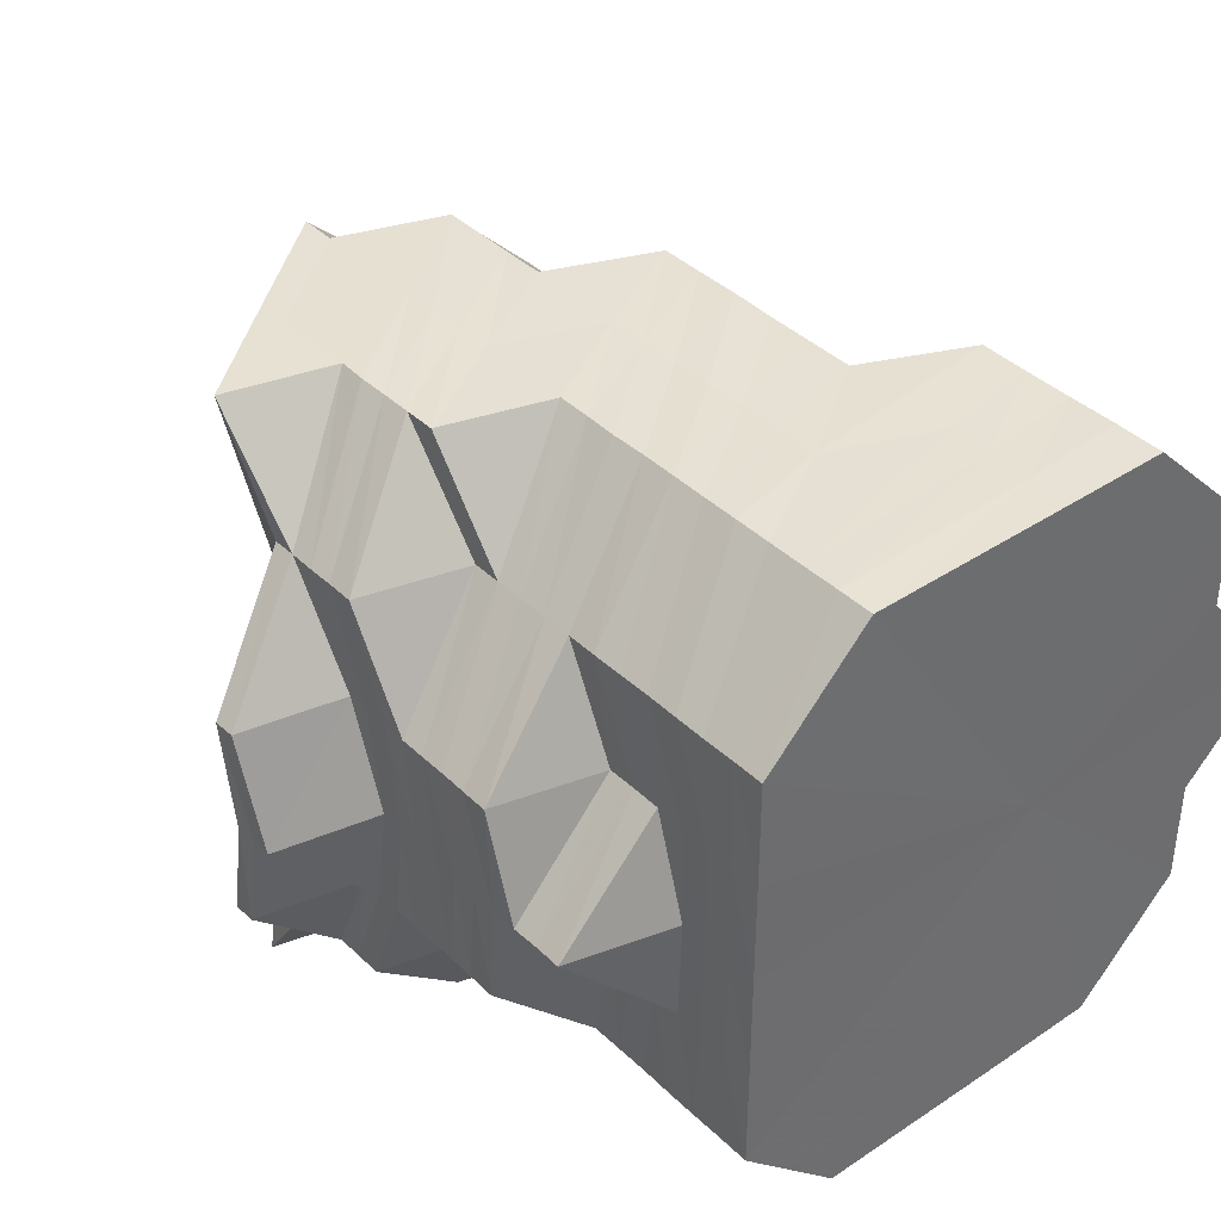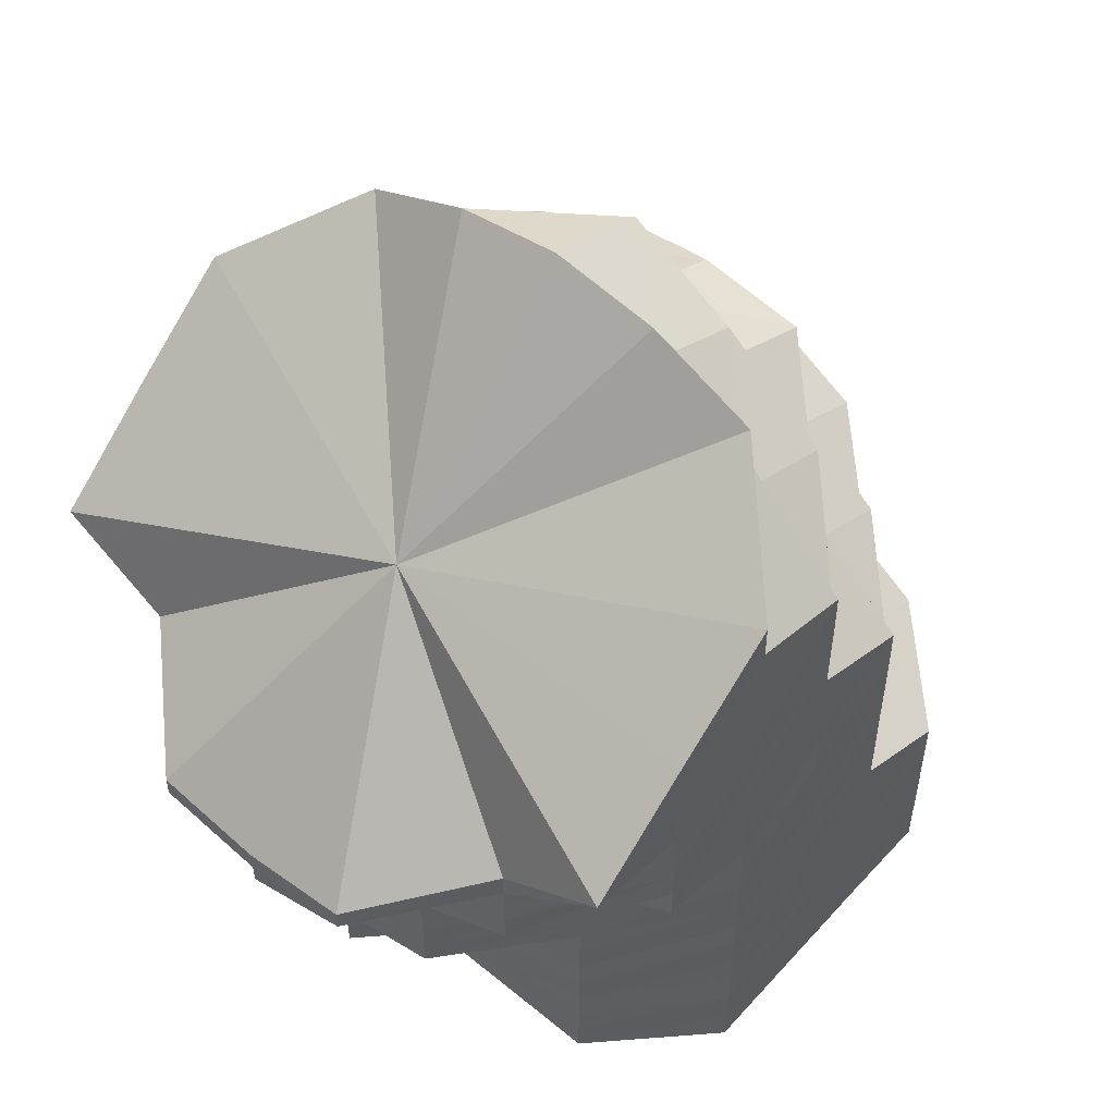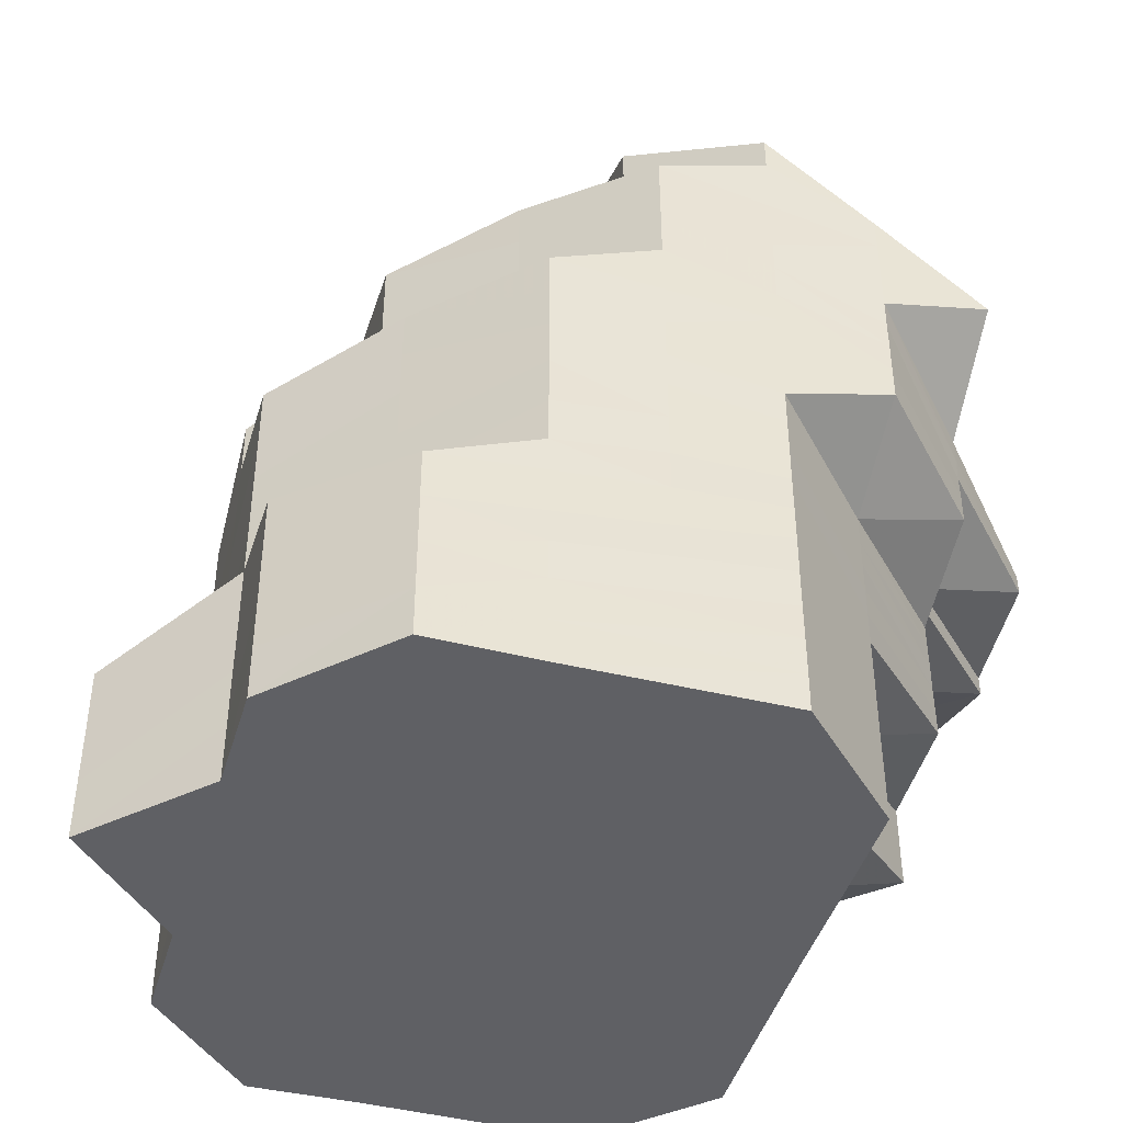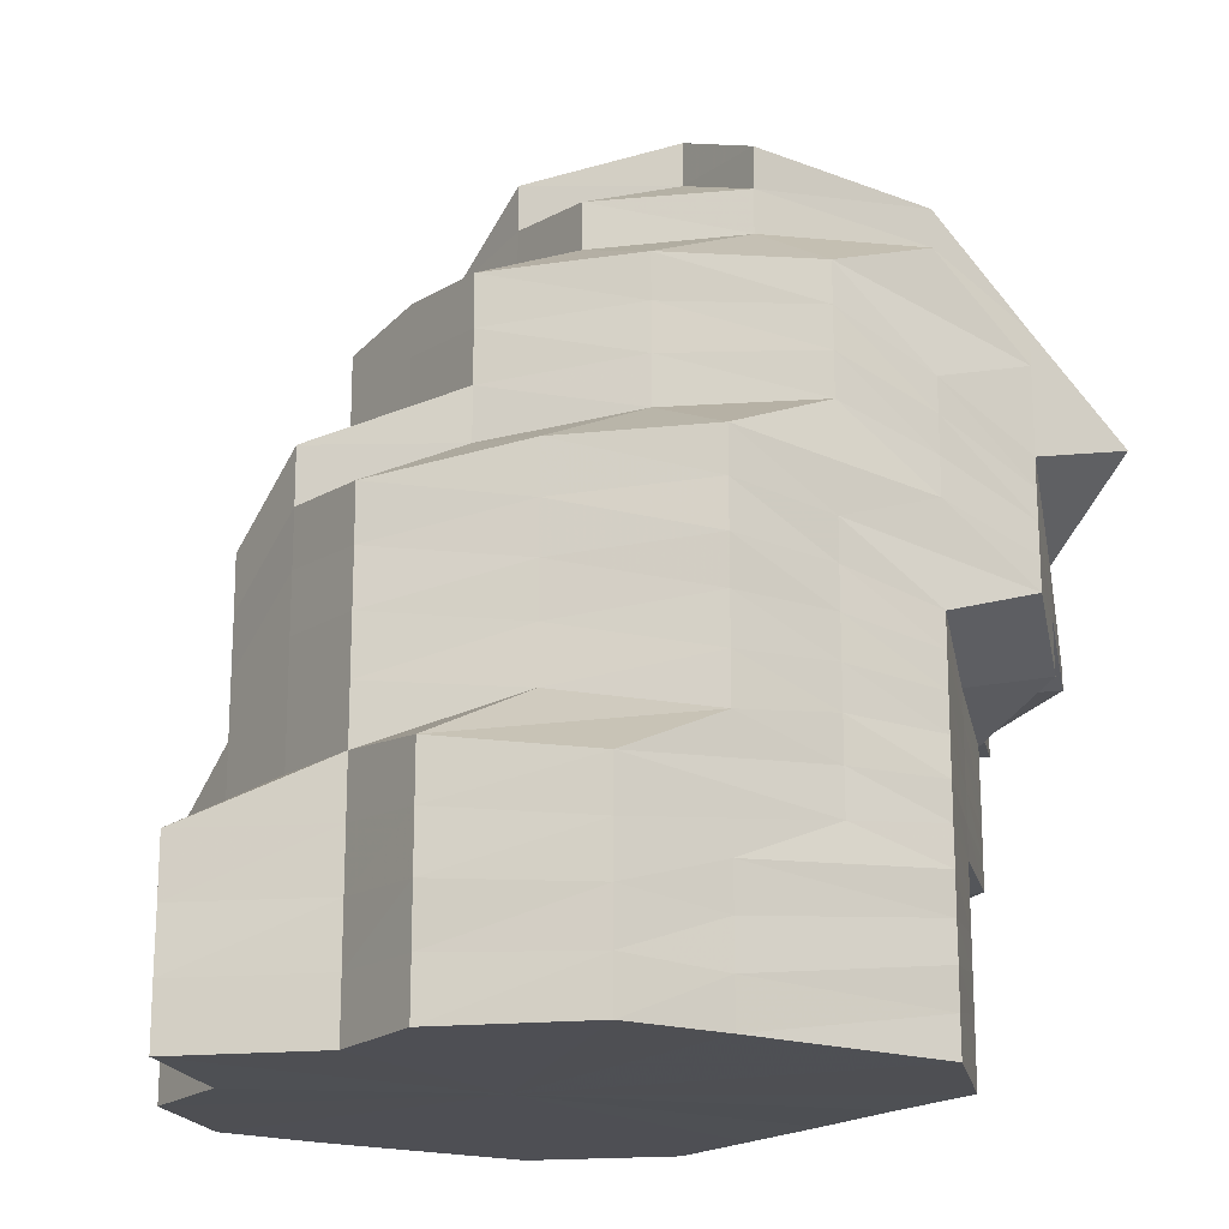
<metadata>
{"format":"obj","ext":"obj","renderer":"f3d","projection":"perspective","resolution":1024,"background":"white","views":[{"elev":39.0,"azim":140.0,"up":"+Y"},{"elev":53.3,"azim":130.8,"up":"+Z"},{"elev":-43.9,"azim":-16.2,"up":"+Z"},{"elev":-18.3,"azim":-33.3,"up":"+Z"}]}
</metadata>
<code>
o 6719
v 2230 1906 14.38
v 2230 1906 14.39
v 2230 1906 14.38
v 2230 1906 14.39
v 2230 1906 14.39
v 2230 1906 14.38
v 2230 1906 14.39
v 2230 1906 14.38
v 2230 1906 14.4
v 2230 1906 14.39
v 2230 1906 14.39
v 2230 1906 14.39
v 2230 1906 14.38
v 2230 1906 14.38
v 2230 1906 14.39
v 2230 1906 14.39
v 2230 1906 14.38
v 2230 1906 14.38
v 2230 1906 14.4
v 2230 1906 14.4
v 2230 1906 14.39
v 2230 1906 14.4
v 2230 1906 14.38
v 2230 1906 14.38
v 2230 1906 14.38
v 2230 1906 14.39
v 2230 1906 14.39
v 2230 1906 14.38
v 2230 1906 14.38
v 2230 1906 14.38
v 2230 1906 14.39
v 2230 1906 14.39
v 2230 1906 14.38
v 2230 1906 14.38
v 2230 1906 14.38
v 2230 1906 14.39
v 2230 1906 14.39
v 2230 1906 14.38
v 2230 1906 14.38
v 2230 1906 14.38
v 2230 1906 14.39
v 2230 1906 14.39
v 2230 1906 14.38
v 2230 1906 14.38
v 2230 1906 14.38
v 2230 1906 14.39
v 2230 1906 14.39
v 2230 1906 14.38
v 2230 1906 14.38
v 2230 1906 14.38
v 2230 1906 14.39
v 2230 1906 14.39
v 2230 1906 14.38
v 2230 1906 14.38
v 2230 1906 14.38
v 2230 1906 14.39
v 2230 1906 14.39
v 2230 1906 14.39
v 2230 1906 14.38
v 2230 1906 14.38
v 2230 1906 14.38
v 2230 1906 14.39
v 2230 1906 14.39
v 2230 1906 14.39
v 2230 1906 14.39
v 2230 1906 14.4
v 2230 1906 14.39
v 2230 1906 14.4
v 2230 1906 14.39
v 2230 1906 14.39
v 2230 1906 14.4
v 2230 1906 14.4
v 2230 1906 14.4
v 2230 1906 14.4
v 2230 1906 14.4
v 2230 1906 14.41
v 2230 1906 14.4
v 2230 1906 14.41
v 2230 1906 14.4
v 2230 1906 14.41
v 2230 1906 14.4
v 2230 1906 14.41
v 2230 1906 14.4
v 2230 1906 14.41
v 2230 1906 14.41
v 2230 1906 14.41
v 2230 1906 14.42
v 2230 1906 14.42
v 2230 1906 14.41
v 2230 1906 14.42
v 2230 1906 14.42
v 2230 1906 14.41
v 2230 1906 14.42
v 2230 1906 14.42
v 2230 1906 14.42
v 2230 1906 14.41
v 2230 1906 14.41
v 2230 1906 14.42
v 2230 1906 14.4
v 2230 1906 14.41
v 2230 1906 14.42
v 2230 1906 14.4
v 2230 1906 14.41
v 2230 1906 14.41
v 2230 1906 14.42
v 2230 1906 14.4
v 2230 1906 14.39
v 2230 1906 14.4
v 2230 1906 14.4
v 2230 1906 14.43
v 2230 1906 14.43
v 2230 1906 14.43
v 2230 1906 14.43
v 2230 1906 14.43
v 2230 1906 14.42
v 2230 1906 14.43
v 2230 1906 14.43
v 2230 1906 14.43
v 2230 1906 14.43
v 2230 1906 14.44
v 2230 1906 14.44
v 2230 1906 14.44
v 2230 1906 14.43
v 2230 1906 14.44
v 2230 1906 14.43
v 2230 1906 14.44
v 2230 1906 14.43
v 2230 1906 14.43
v 2230 1906 14.42
v 2230 1906 14.43
v 2230 1906 14.42
v 2230 1906 14.42
v 2230 1906 14.42
v 2230 1906 14.42
v 2230 1906 14.42
v 2230 1906 14.41
v 2230 1906 14.41
v 2230 1906 14.41
v 2230 1906 14.41
v 2230 1906 14.41
v 2230 1906 14.41
v 2230 1906 14.4
v 2230 1906 14.41
v 2230 1906 14.4
v 2230 1906 14.41
v 2230 1906 14.4
v 2230 1906 14.39
v 2230 1906 14.41
v 2230 1906 14.4
v 2230 1906 14.4
v 2230 1906 14.4
v 2230 1906 14.4
v 2230 1906 14.39
v 2230 1906 14.39
v 2230 1906 14.39
v 2230 1906 14.38
v 2230 1906 14.38
v 2230 1906 14.38
v 2230 1906 14.39
v 2230 1906 14.39
v 2230 1906 14.39
v 2230 1906 14.38
v 2230 1906 14.38
v 2230 1906 14.39
v 2230 1906 14.39
v 2230 1906 14.38
v 2230 1906 14.38
v 2230 1906 14.38
v 2230 1906 14.38
v 2230 1906 14.39
v 2230 1906 14.39
v 2230 1906 14.39
v 2230 1906 14.38
v 2230 1906 14.4
v 2230 1906 14.39
v 2230 1906 14.39
v 2230 1906 14.39
v 2230 1906 14.39
v 2230 1906 14.4
v 2230 1906 14.39
v 2230 1906 14.39
v 2230 1906 14.4
v 2230 1906 14.39
v 2230 1906 14.4
v 2230 1906 14.4
v 2230 1906 14.4
v 2230 1906 14.4
v 2230 1906 14.4
v 2230 1906 14.4
v 2230 1906 14.4
v 2230 1906 14.4
v 2230 1906 14.4
v 2230 1906 14.4
v 2230 1906 14.4
v 2230 1906 14.4
v 2230 1906 14.4
v 2230 1906 14.4
v 2230 1906 14.4
v 2230 1906 14.4
v 2230 1906 14.41
v 2230 1906 14.41
v 2230 1906 14.41
v 2230 1906 14.42
v 2230 1906 14.42
v 2230 1906 14.43
v 2230 1906 14.42
v 2230 1906 14.41
v 2230 1906 14.43
v 2230 1906 14.41
v 2230 1906 14.42
v 2230 1906 14.42
v 2230 1906 14.41
v 2230 1906 14.41
v 2230 1906 14.42
v 2230 1906 14.42
v 2230 1906 14.43
v 2230 1906 14.41
v 2230 1906 14.41
v 2230 1906 14.42
v 2230 1906 14.42
v 2230 1906 14.42
v 2230 1906 14.42
v 2230 1906 14.41
v 2230 1906 14.41
v 2230 1906 14.41
v 2230 1906 14.41
v 2230 1906 14.41
v 2230 1906 14.41
v 2230 1906 14.41
v 2230 1906 14.41
v 2230 1906 14.41
v 2230 1906 14.42
v 2230 1906 14.42
v 2230 1906 14.41
v 2230 1906 14.41
v 2230 1906 14.42
v 2230 1906 14.41
v 2230 1906 14.41
v 2230 1906 14.42
v 2230 1906 14.42
v 2230 1906 14.41
v 2230 1906 14.42
v 2230 1906 14.43
v 2230 1906 14.42
v 2230 1906 14.42
v 2230 1906 14.42
v 2230 1906 14.42
v 2230 1906 14.42
v 2230 1906 14.42
v 2230 1906 14.42
v 2230 1906 14.42
v 2230 1906 14.42
v 2230 1906 14.42
v 2230 1906 14.42
v 2230 1906 14.42
v 2230 1906 14.43
v 2230 1906 14.43
v 2230 1906 14.43
v 2230 1906 14.43
v 2230 1906 14.44
v 2230 1906 14.43
v 2230 1906 14.43
v 2230 1906 14.42
v 2230 1906 14.42
v 2230 1906 14.44
v 2230 1906 14.45
v 2230 1906 14.44
v 2230 1906 14.42
v 2230 1906 14.43
v 2230 1906 14.42
v 2230 1906 14.42
v 2230 1906 14.43
v 2230 1906 14.43
v 2230 1906 14.43
v 2230 1906 14.43
v 2230 1906 14.44
v 2230 1906 14.43
v 2230 1906 14.43
v 2230 1906 14.43
v 2230 1906 14.44
v 2230 1906 14.44
v 2230 1906 14.44
v 2230 1906 14.44
v 2230 1906 14.44
v 2230 1906 14.44
v 2230 1906 14.45
v 2230 1906 14.45
v 2230 1906 14.45
v 2230 1906 14.44
v 2230 1906 14.43
v 2230 1906 14.44
v 2230 1906 14.45
v 2230 1906 14.45
v 2230 1906 14.45
v 2230 1906 14.45
v 2230 1906 14.46
v 2230 1906 14.46
v 2230 1906 14.46
v 2230 1906 14.46
v 2230 1906 14.45
v 2230 1906 14.45
v 2230 1906 14.44
v 2230 1906 14.45
v 2230 1906 14.44
v 2230 1906 14.45
v 2230 1906 14.44
v 2230 1906 14.43
v 2230 1906 14.44
v 2230 1906 14.45
v 2230 1906 14.43
v 2230 1906 14.44
v 2230 1906 14.44
v 2230 1906 14.44
v 2230 1906 14.44
v 2230 1906 14.42
v 2230 1906 14.43
v 2230 1906 14.44
v 2230 1906 14.45
v 2230 1906 14.45
v 2230 1906 14.45
v 2230 1906 14.46
v 2230 1906 14.46
v 2230 1906 14.46
v 2230 1906 14.46
v 2230 1906 14.46
v 2230 1906 14.46
v 2230 1906 14.38
v 2230 1906 14.38
v 2230 1906 14.38
v 2230 1906 14.38
v 2230 1906 14.38
v 2230 1906 14.38
v 2230 1906 14.38
v 2230 1906 14.38
v 2230 1906 14.38
v 2230 1906 14.38
v 2230 1906 14.38
v 2230 1906 14.38
v 2230 1906 14.38
v 2230 1906 14.38
v 2230 1906 14.38
v 2230 1906 14.38
v 2230 1906 14.38
f 1 2 3
f 2 4 5
f 3 5 6
f 7 5 8
f 4 9 10
f 11 10 5
f 5 10 12
f 5 12 13
f 6 12 14
f 10 15 12
f 14 16 17
f 12 16 18
f 12 15 16
f 10 19 15
f 20 19 10
f 15 21 16
f 19 22 15
f 15 22 21
f 16 21 23
f 16 23 24
f 17 23 25
f 21 26 23
f 22 27 21
f 21 27 26
f 23 26 28
f 23 28 29
f 25 28 30
f 26 31 28
f 27 32 26
f 26 32 31
f 28 31 33
f 28 33 34
f 30 33 35
f 31 36 33
f 32 37 31
f 31 37 36
f 33 36 38
f 33 38 39
f 35 38 40
f 36 41 38
f 37 42 36
f 36 42 41
f 38 41 43
f 38 43 44
f 40 43 45
f 41 46 43
f 42 47 41
f 41 47 46
f 43 46 48
f 43 48 49
f 45 48 50
f 46 51 48
f 47 52 46
f 46 52 51
f 48 51 53
f 48 53 54
f 50 53 55
f 51 56 53
f 52 57 51
f 51 57 56
f 52 58 57
f 53 56 59
f 53 59 60
f 55 59 61
f 62 58 52
f 47 62 52
f 58 63 57
f 62 64 58
f 65 62 47
f 42 65 47
f 65 66 62
f 66 64 62
f 67 65 42
f 37 67 42
f 68 66 65
f 67 68 65
f 64 69 70
f 71 67 37
f 32 71 37
f 72 68 67
f 71 72 67
f 73 71 32
f 27 73 32
f 74 72 71
f 73 74 71
f 75 73 27
f 22 75 27
f 76 74 73
f 75 76 73
f 77 75 22
f 19 77 22
f 78 76 75
f 77 78 75
f 79 77 19
f 20 79 19
f 80 78 77
f 79 80 77
f 81 79 20
f 82 80 79
f 81 82 79
f 83 81 20
f 82 84 80
f 80 85 78
f 84 85 80
f 85 86 78
f 78 86 76
f 84 87 85
f 85 88 86
f 87 88 85
f 86 89 76
f 76 89 74
f 88 90 86
f 86 90 89
f 87 91 88
f 89 92 74
f 74 92 72
f 90 93 89
f 89 93 92
f 88 94 90
f 91 94 88
f 90 95 93
f 94 95 90
f 92 96 72
f 72 96 68
f 93 97 92
f 92 97 96
f 95 98 93
f 93 98 97
f 96 99 68
f 68 99 66
f 97 100 96
f 96 100 99
f 98 101 97
f 97 101 100
f 99 102 66
f 66 102 64
f 100 103 99
f 99 103 102
f 101 104 100
f 100 104 103
f 101 105 104
f 102 106 64
f 64 106 107
f 106 108 69
f 102 109 106
f 103 109 102
f 110 105 101
f 98 110 101
f 110 111 105
f 112 110 98
f 95 112 98
f 112 113 110
f 113 111 110
f 111 114 115
f 116 113 112
f 117 112 95
f 117 116 112
f 94 117 95
f 118 117 94
f 91 118 94
f 119 116 117
f 118 119 117
f 116 120 113
f 113 121 111
f 120 121 113
f 121 122 111
f 111 122 123
f 119 124 116
f 124 120 116
f 125 119 118
f 126 124 119
f 125 126 119
f 127 125 118
f 127 118 91
f 128 126 125
f 129 127 91
f 129 91 87
f 130 125 127
f 130 128 125
f 131 127 129
f 131 130 127
f 132 129 87
f 132 87 84
f 133 131 129
f 133 129 132
f 134 130 131
f 135 131 133
f 135 134 131
f 136 132 84
f 136 84 82
f 137 133 132
f 137 132 136
f 138 135 133
f 138 133 137
f 139 136 82
f 139 82 81
f 140 137 136
f 140 136 139
f 141 138 137
f 141 137 140
f 142 139 81
f 143 138 141
f 144 140 139
f 144 139 142
f 142 81 83
f 145 140 144
f 145 141 140
f 83 146 147
f 148 141 145
f 148 143 141
f 149 145 144
f 150 148 145
f 150 145 149
f 149 144 151
f 151 144 142
f 152 142 83
f 151 142 152
f 152 83 153
f 153 83 11
f 153 147 154
f 155 154 156
f 155 153 7
f 157 155 158
f 159 152 153
f 159 153 155
f 160 152 159
f 160 151 152
f 161 159 155
f 161 155 162
f 163 161 157
f 164 159 161
f 164 160 159
f 165 164 161
f 165 161 166
f 167 165 163
f 61 168 167
f 168 165 169
f 170 164 165
f 168 170 165
f 170 171 164
f 171 160 164
f 172 170 168
f 59 168 173
f 59 172 168
f 56 172 59
f 171 174 160
f 174 151 160
f 174 149 151
f 172 175 170
f 175 171 170
f 56 176 172
f 176 175 172
f 57 176 56
f 57 63 176
f 176 177 175
f 63 177 176
f 175 178 171
f 178 174 171
f 177 178 175
f 179 149 174
f 178 179 174
f 179 150 149
f 180 181 63
f 182 179 178
f 177 182 178
f 63 183 177
f 183 182 177
f 107 183 63
f 181 184 183
f 183 185 182
f 182 186 179
f 186 150 179
f 185 186 182
f 187 185 183
f 186 188 150
f 188 148 150
f 185 189 186
f 189 188 186
f 187 190 185
f 190 189 185
f 191 190 187
f 106 191 187
f 109 191 106
f 188 192 148
f 192 143 148
f 189 193 188
f 193 192 188
f 194 193 189
f 190 194 189
f 193 195 192
f 191 196 190
f 196 194 190
f 194 197 193
f 197 195 193
f 196 198 194
f 198 197 194
f 199 196 191
f 109 199 191
f 200 198 196
f 199 200 196
f 201 199 109
f 103 201 109
f 104 201 103
f 201 202 199
f 202 200 199
f 104 203 201
f 203 202 201
f 105 203 104
f 204 205 203
f 203 206 202
f 123 206 203
f 202 207 200
f 206 207 202
f 123 208 206
f 207 209 200
f 122 208 123
f 200 209 198
f 207 210 209
f 206 211 207
f 211 210 207
f 208 211 206
f 210 212 209
f 209 213 198
f 209 212 213
f 198 213 197
f 214 215 212
f 211 216 210
f 213 217 197
f 197 217 195
f 212 218 213
f 213 218 217
f 216 219 220
f 212 221 218
f 222 221 212
f 218 223 217
f 221 224 218
f 218 224 223
f 217 223 225
f 217 225 195
f 195 225 226
f 195 226 192
f 192 226 143
f 226 227 143
f 143 227 138
f 227 135 138
f 226 228 227
f 225 228 226
f 227 229 135
f 228 229 227
f 229 134 135
f 225 230 228
f 223 230 225
f 228 231 229
f 230 231 228
f 229 232 134
f 231 232 229
f 232 233 134
f 134 233 130
f 233 128 130
f 223 234 230
f 224 234 223
f 230 235 231
f 234 235 230
f 235 236 231
f 231 236 232
f 234 237 235
f 224 238 234
f 238 237 234
f 239 238 224
f 221 239 224
f 236 240 232
f 232 240 233
f 235 241 236
f 237 241 235
f 236 242 240
f 241 242 236
f 240 243 233
f 233 243 128
f 242 244 240
f 240 244 243
f 241 245 242
f 237 246 241
f 246 245 241
f 247 246 237
f 238 247 237
f 242 248 244
f 245 248 242
f 249 247 238
f 239 249 238
f 247 250 246
f 246 251 245
f 250 251 246
f 250 252 251
f 251 253 245
f 245 253 248
f 251 254 253
f 249 255 247
f 255 250 247
f 255 256 250
f 257 255 249
f 257 258 255
f 259 257 249
f 259 249 239
f 260 261 257
f 261 262 255
f 262 263 250
f 263 264 251
f 261 262 265
f 262 263 265
f 260 261 265
f 263 264 265
f 266 260 265
f 266 260 267
f 264 268 265
f 264 268 253
f 268 269 265
f 268 269 270
f 253 271 270
f 253 270 248
f 248 270 272
f 248 272 244
f 270 273 272
f 270 274 273
f 274 275 273
f 274 275 265
f 273 275 276
f 244 272 277
f 272 273 278
f 273 276 278
f 272 278 277
f 244 277 243
f 243 277 279
f 243 279 128
f 128 279 126
f 277 280 279
f 277 278 280
f 279 281 126
f 279 280 281
f 126 281 124
f 278 282 280
f 278 276 282
f 280 283 281
f 280 282 283
f 281 284 124
f 281 283 284
f 124 284 120
f 284 285 120
f 120 285 121
f 283 286 284
f 284 286 285
f 282 287 283
f 283 287 286
f 282 288 287
f 276 288 282
f 276 289 288
f 290 291 276
f 291 292 288
f 290 291 265
f 291 292 265
f 288 293 287
f 288 294 293
f 287 293 295
f 287 295 286
f 294 296 293
f 294 296 265
f 293 297 295
f 293 296 297
f 296 298 297
f 296 298 265
f 297 298 299
f 286 295 300
f 295 297 301
f 297 299 301
f 295 301 300
f 286 300 285
f 285 300 302
f 285 302 121
f 121 302 122
f 300 303 302
f 300 301 303
f 302 304 122
f 302 303 304
f 122 304 208
f 301 305 303
f 301 299 305
f 303 306 304
f 303 305 306
f 304 307 208
f 304 306 307
f 208 307 211
f 307 216 211
f 306 308 307
f 307 308 216
f 306 309 308
f 305 309 306
f 308 310 216
f 309 311 312
f 216 310 222
f 313 314 310
f 310 315 222
f 222 315 221
f 315 239 221
f 315 259 239
f 310 316 315
f 316 259 315
f 317 316 310
f 316 267 259
f 318 267 316
f 317 318 316
f 318 319 267
f 320 318 317
f 309 320 317
f 321 319 318
f 320 321 318
f 321 319 265
f 322 320 309
f 305 322 309
f 323 321 320
f 323 321 265
f 322 323 320
f 299 322 305
f 324 323 265
f 324 323 322
f 299 324 322
f 325 326 265
f 325 326 299
f 327 328 329
f 328 330 329
f 331 327 329
f 330 332 329
f 333 331 329
f 332 334 329
f 335 333 329
f 334 336 329
f 337 335 329
f 336 338 329
f 339 337 329
f 338 340 329
f 341 339 329
f 340 342 329
f 343 341 329
f 342 343 329

</code>
